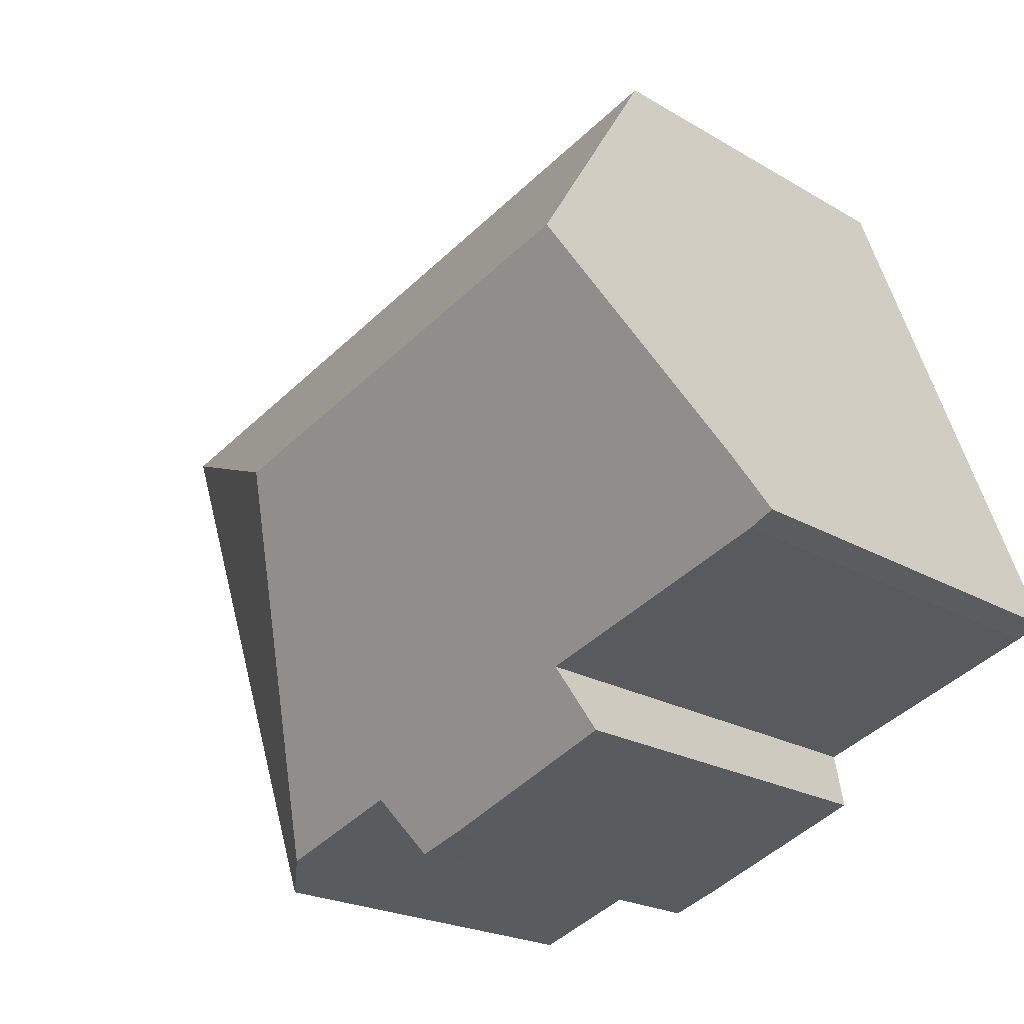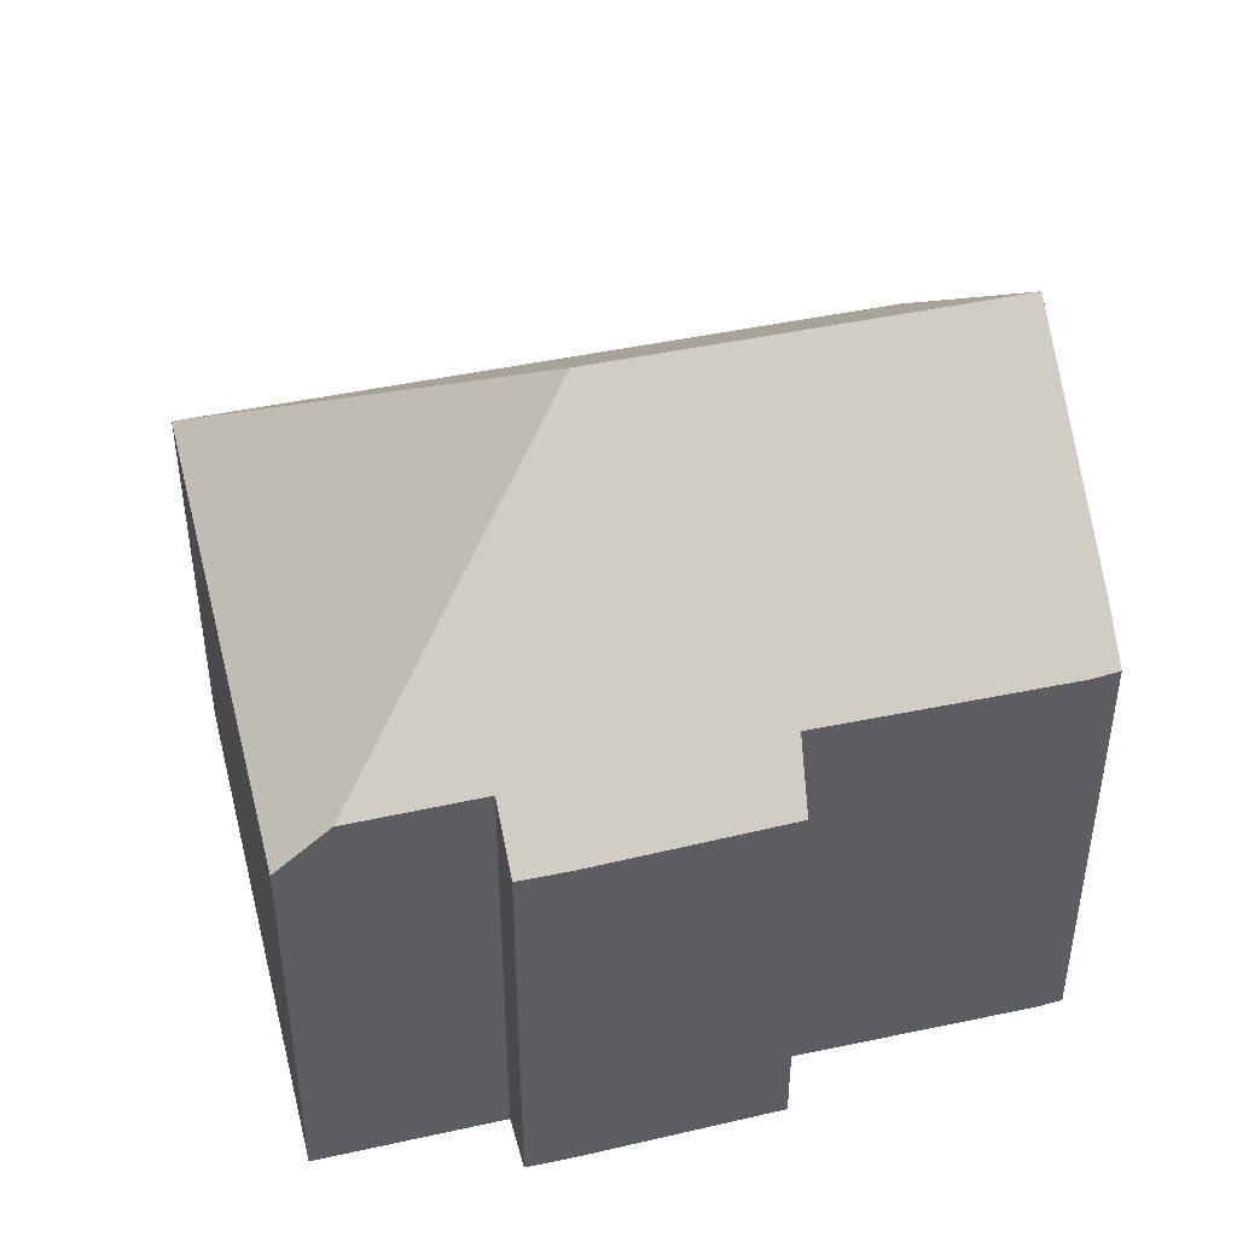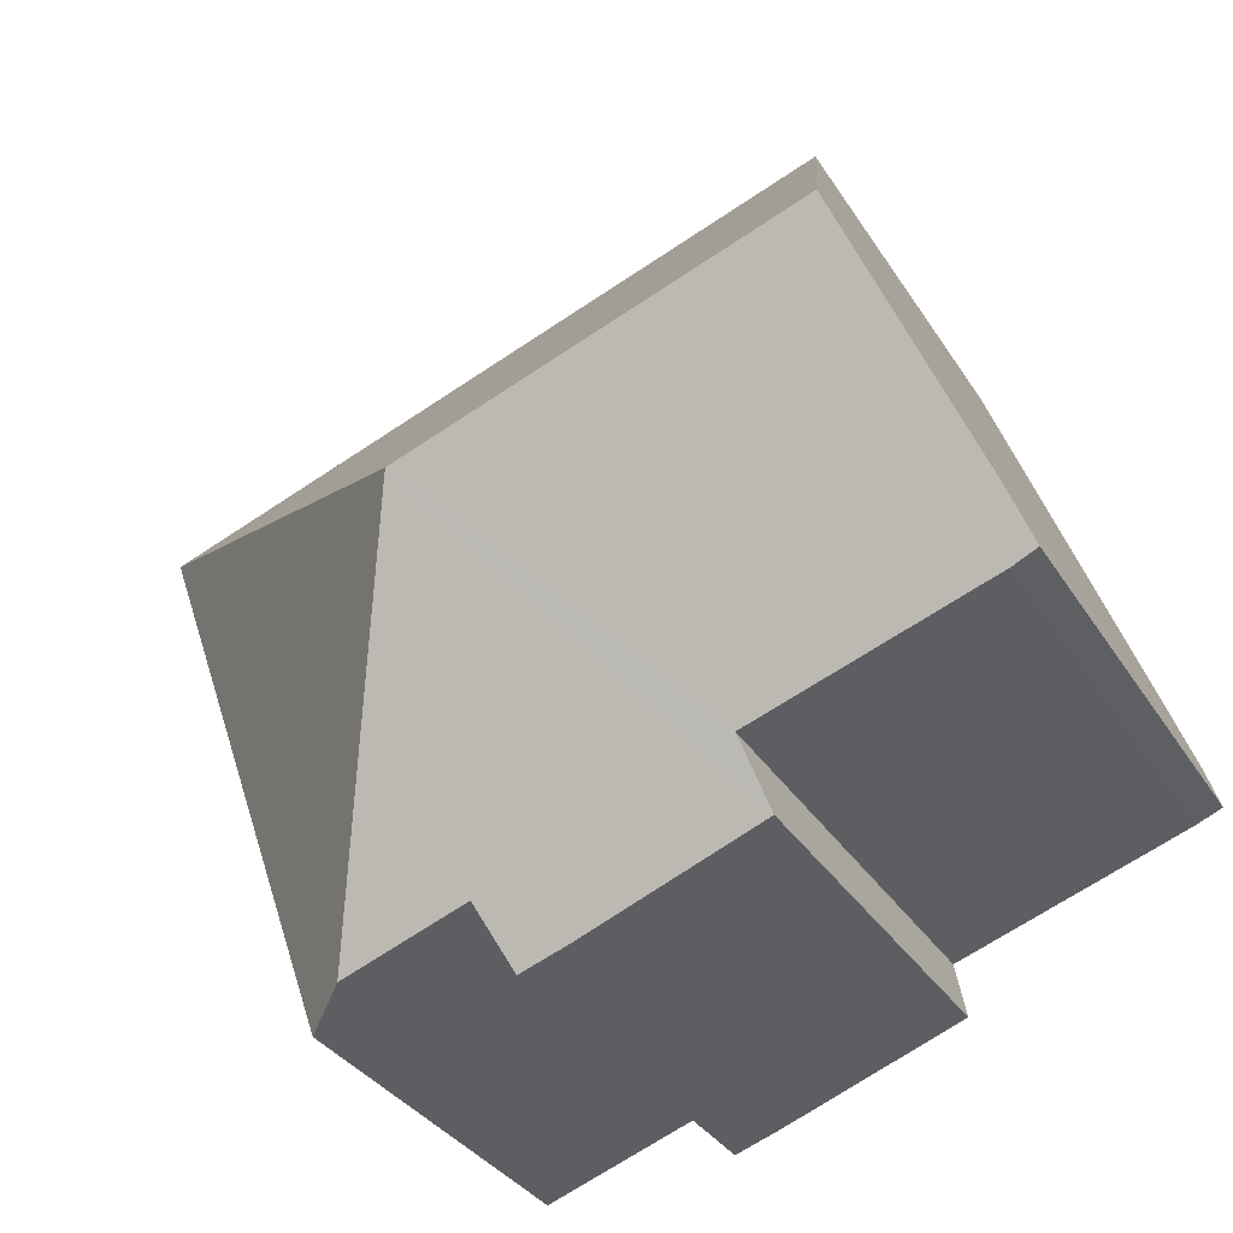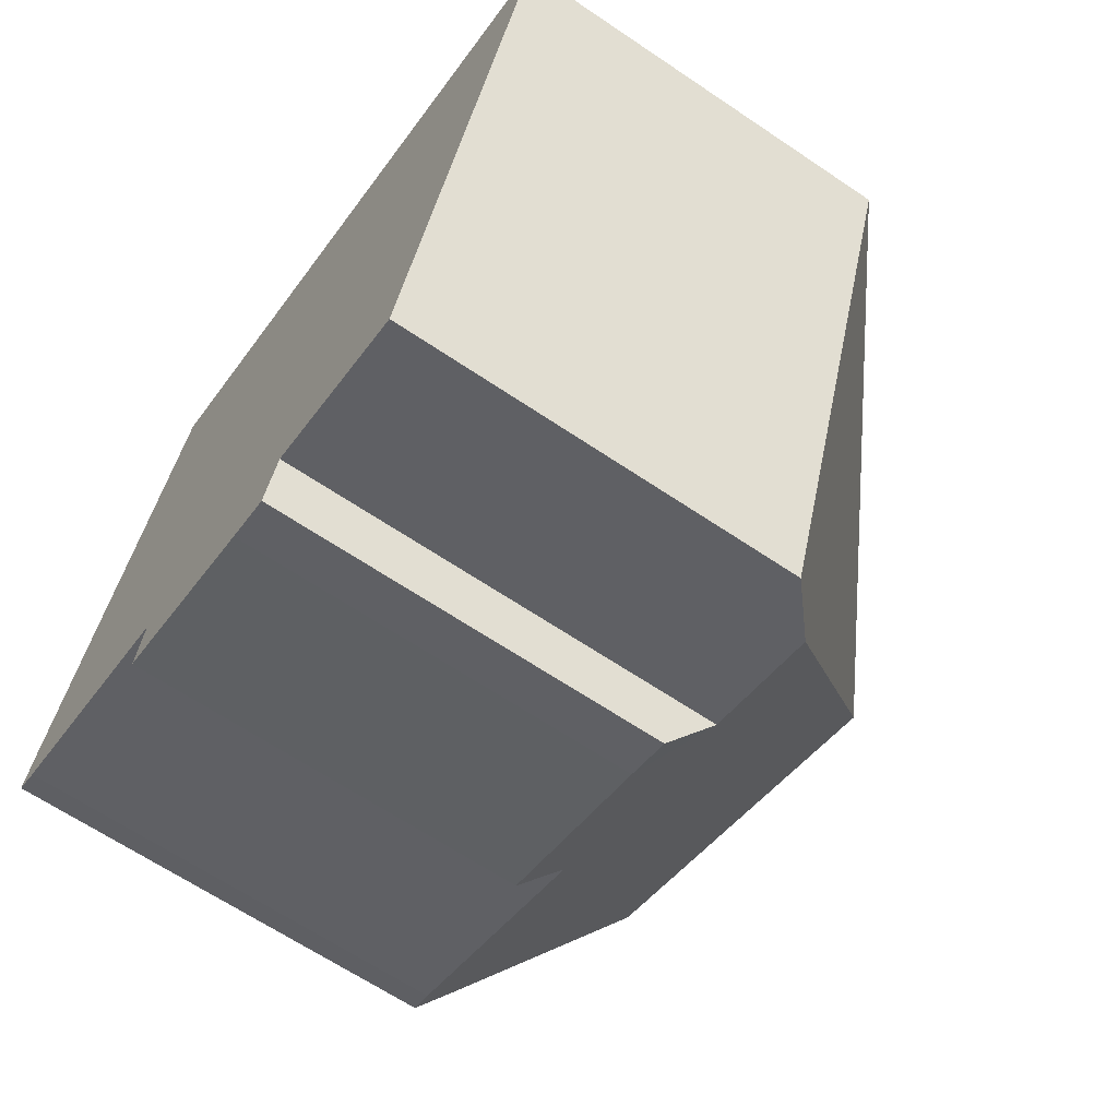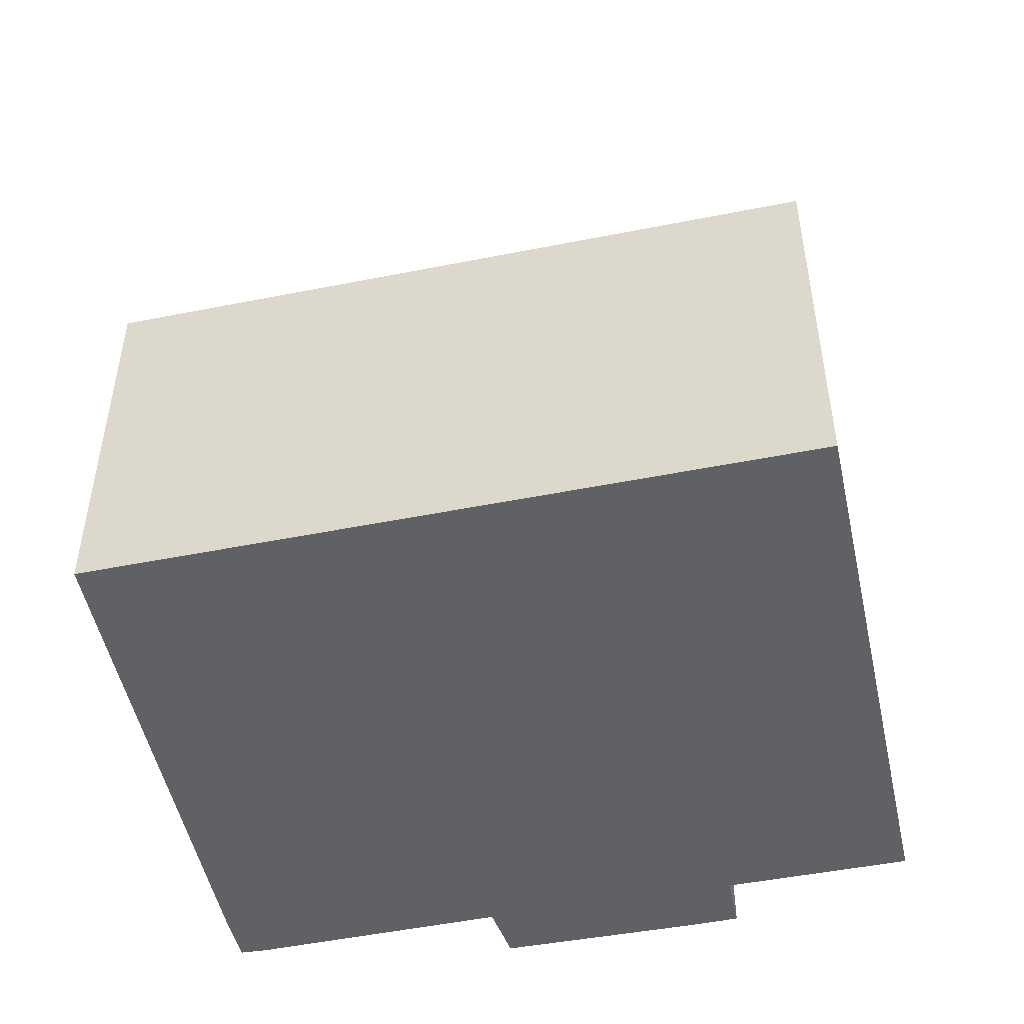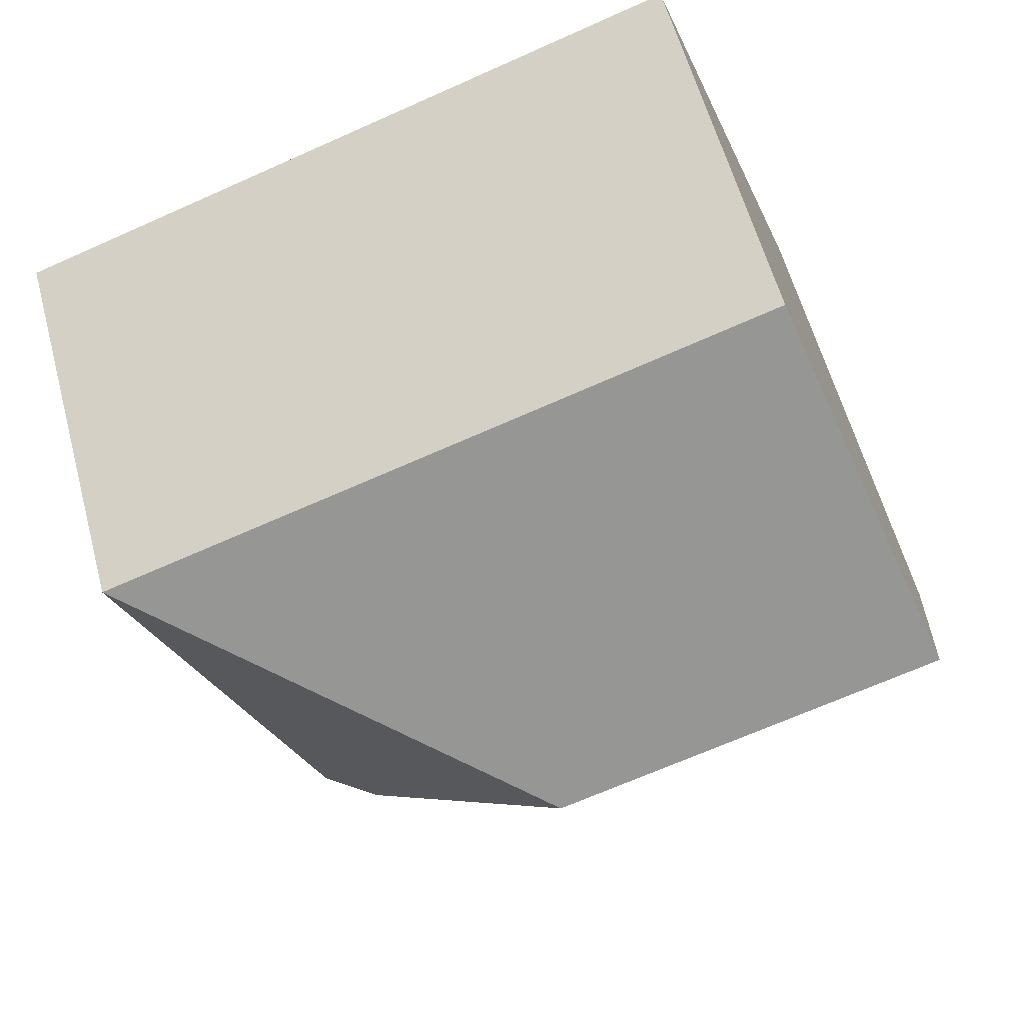
<metadata>
{"format":"obj","ext":"obj","renderer":"f3d","projection":"perspective","resolution":1024,"background":"white","views":[{"elev":-21.0,"azim":-136.9,"up":"+Z"},{"elev":45.1,"azim":-175.0,"up":"+Y"},{"elev":-34.2,"azim":-152.1,"up":"+Z"},{"elev":-65.0,"azim":55.8,"up":"+Z"},{"elev":-49.7,"azim":31.5,"up":"+Y"},{"elev":59.0,"azim":165.0,"up":"+Z"}]}
</metadata>
<code>
v  6.808 6.219 -3.333
v  7.834 6.917 -2.787
v  7.545 6.224 -3.583
v  7.301 10.18 1.619
v  9.76 6.91 -3.464
v  3.929 6.263 -2.278
v  4.093 6.971 -1.421
v  1.306 10.18 3.697
v  0.395 6.951 -0.164
v  0 6.972 4.269e-16
v  0.222 7.571 0.697
v  13.47 6.22 4.603
v  10.55 6.22 -3.743
v  2.95 6.22 8.249
v  7.545 2.194e-16 -3.583
v  6.808 2.041e-16 -3.333
v  3.929 1.395e-16 -2.278
v  4.093 8.701e-17 -1.421
v  0.395 1.004e-17 -0.164
v  7.834 1.707e-16 -2.787
v  10.55 2.292e-16 -3.743
v  9.76 2.121e-16 -3.464
v  0.222 -4.268e-17 0.697
v  0 0 0
v  2.95 -5.051e-16 8.249
v  1.306 -2.264e-16 3.697
v  13.47 -2.819e-16 4.603
g defaultobject
f 1 2 3
f 2 4 5
f 4 2 1
f 4 1 6
f 4 6 7
f 4 7 8
f 8 7 9
f 8 9 10
f 8 10 11
f 5 12 13
f 12 5 4
f 14 4 8
f 4 14 12
f 15 1 3
f 1 15 16
f 1 17 6
f 17 1 16
f 18 9 7
f 9 18 19
f 13 2 5
f 2 13 20
f 20 13 21
f 20 21 22
f 6 18 7
f 18 6 17
f 10 23 11
f 23 10 24
f 11 14 8
f 14 11 23
f 14 23 25
f 25 23 26
f 9 24 10
f 24 9 19
f 25 12 14
f 12 25 27
f 27 13 12
f 13 27 21
f 20 3 2
f 3 20 15
f 25 21 27
f 21 25 22
f 22 25 20
f 20 25 15
f 15 25 16
f 16 25 26
f 16 26 18
f 18 26 19
f 19 26 23
f 19 23 24
f 17 16 18

</code>
